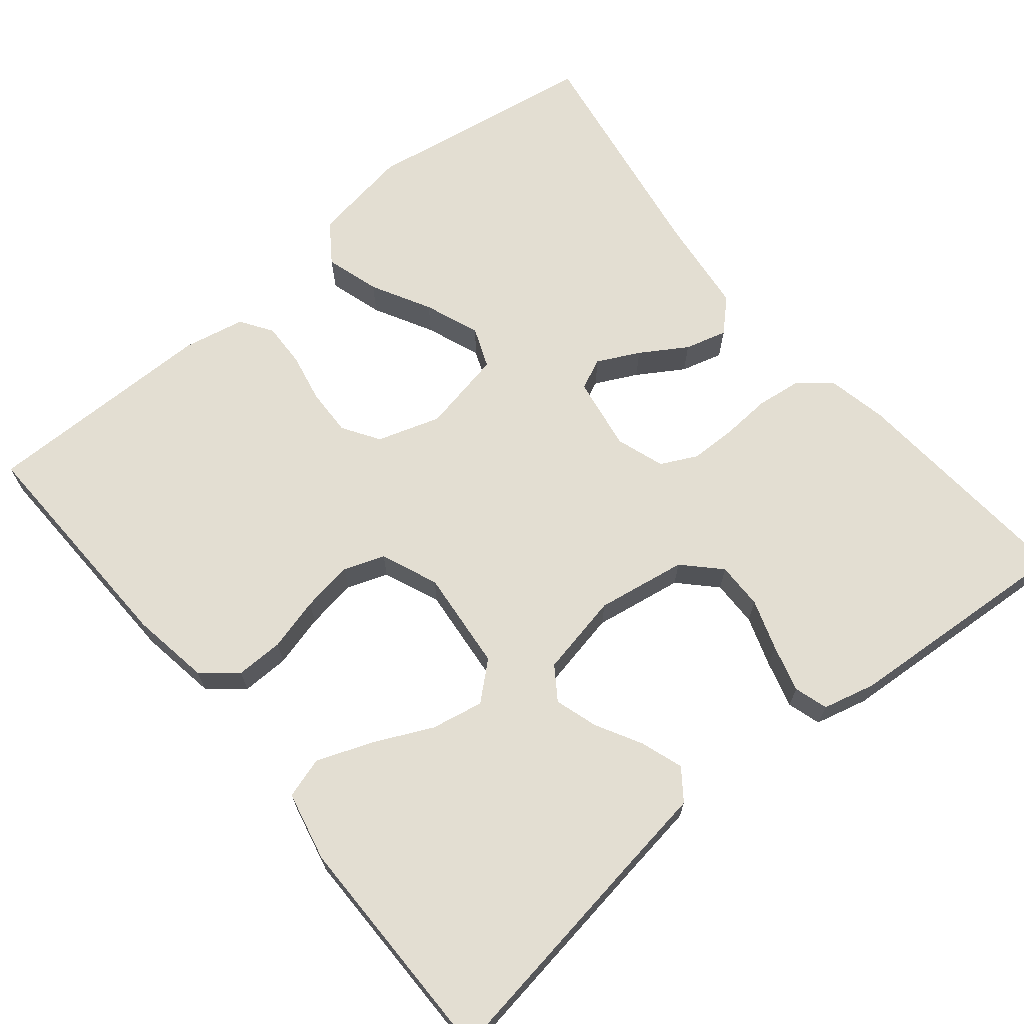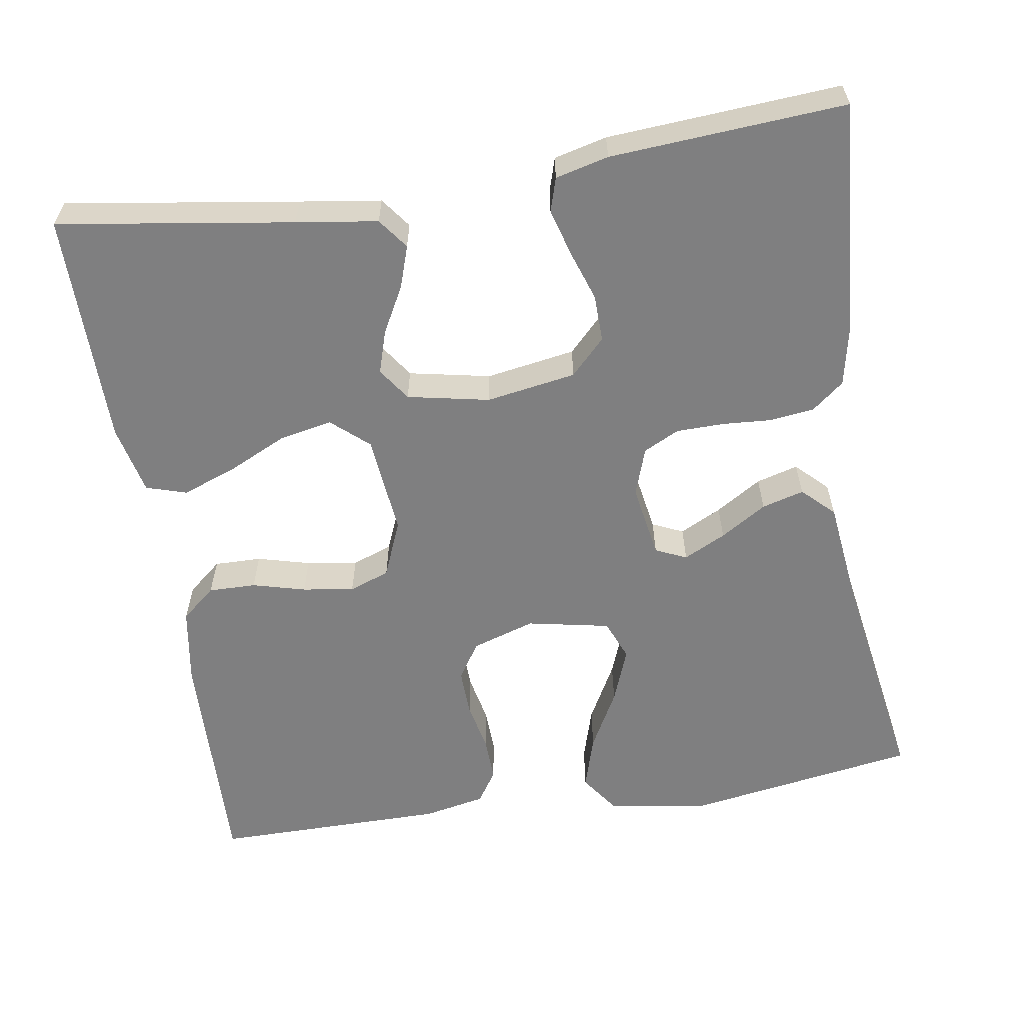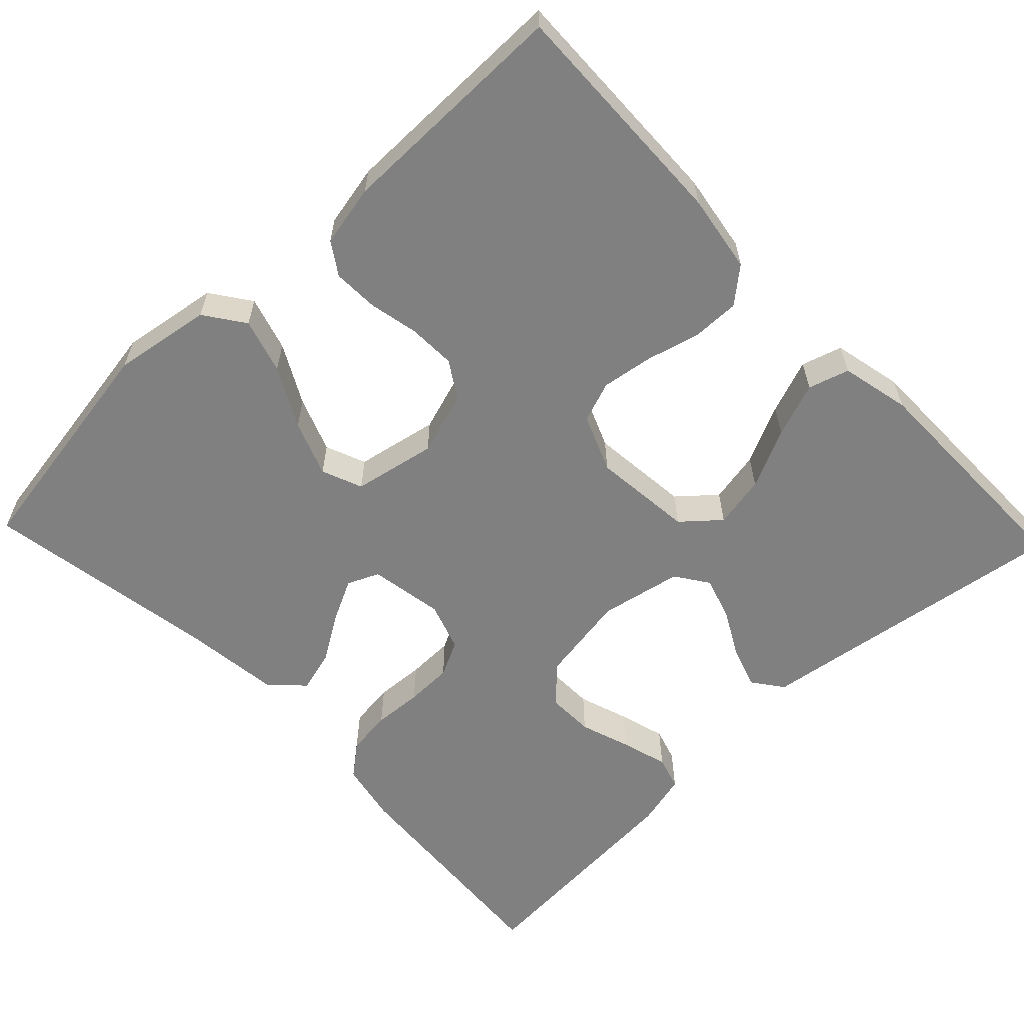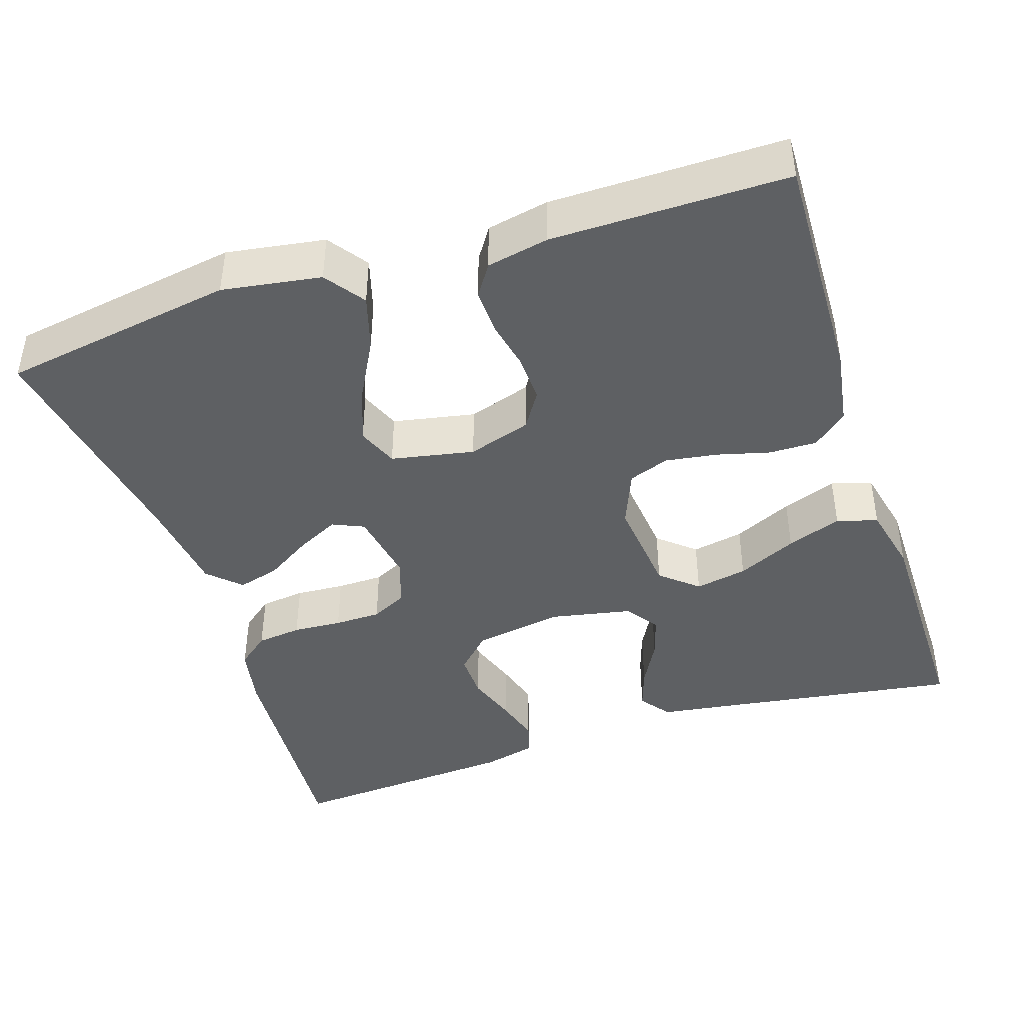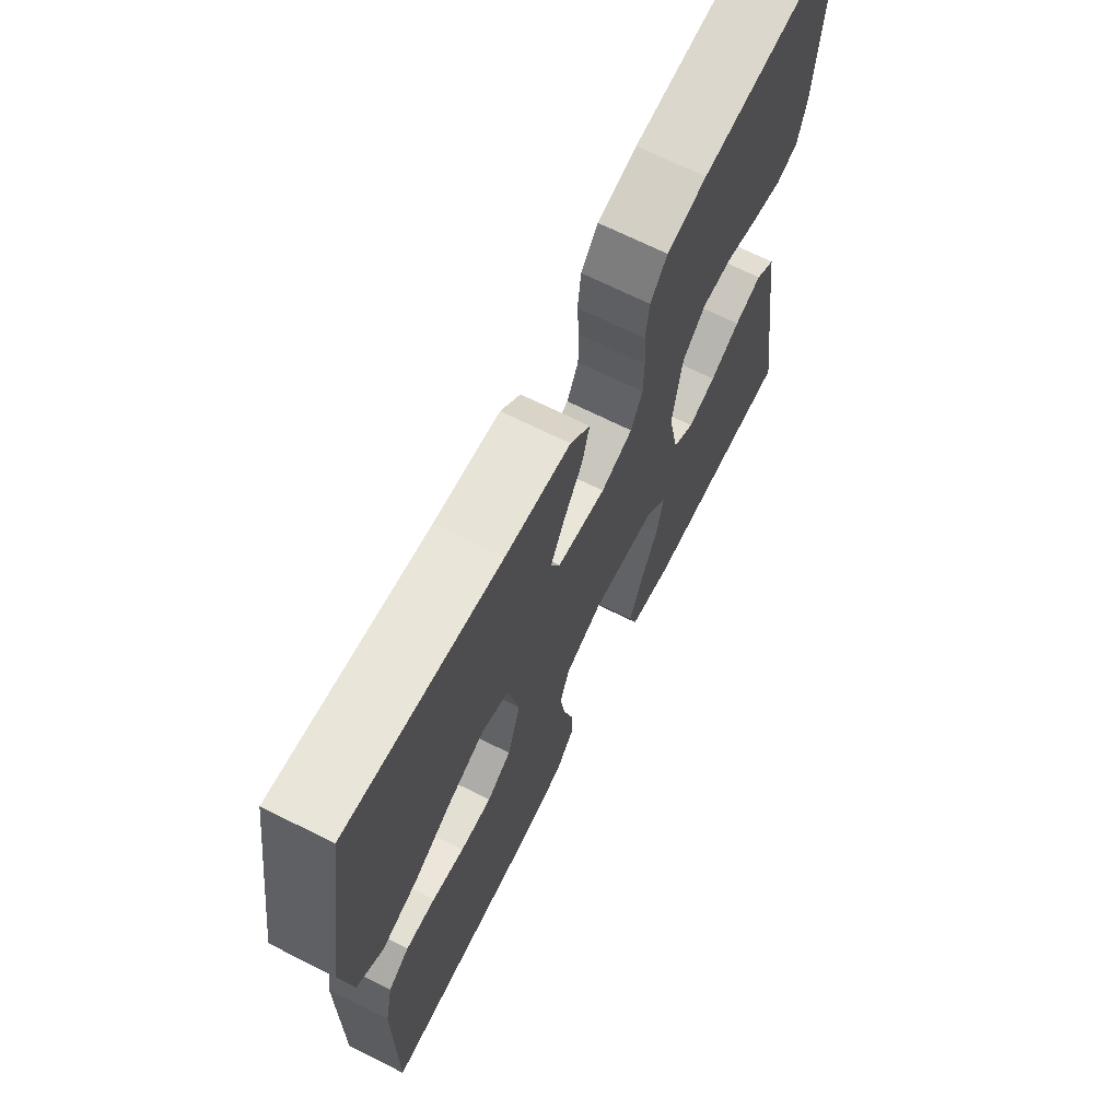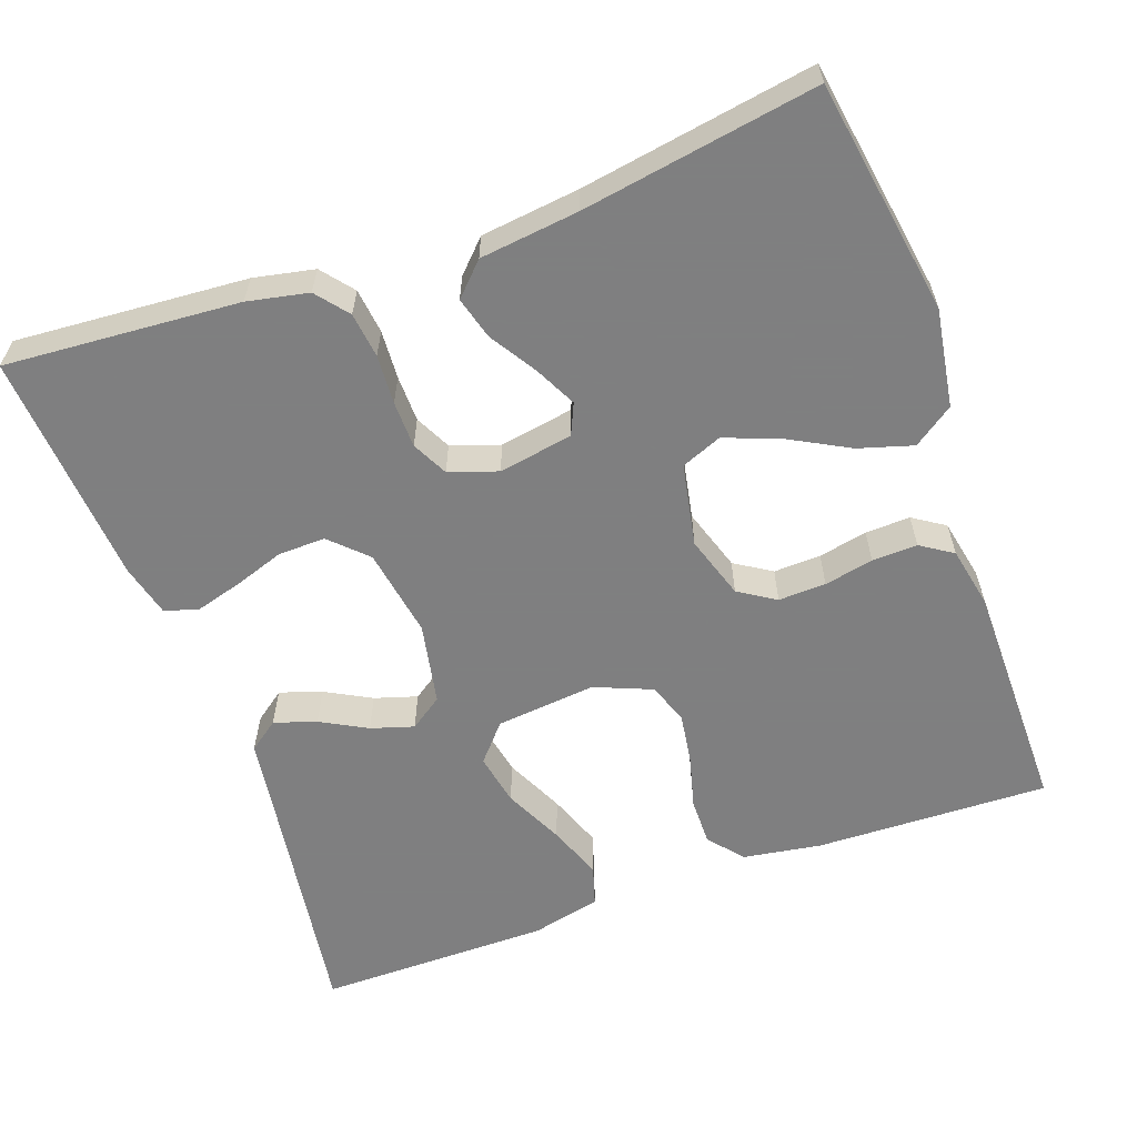
<metadata>
{"format":"obj","ext":"obj","renderer":"f3d","projection":"perspective","resolution":1024,"background":"white","views":[{"elev":67.6,"azim":-129.5,"up":"+Y"},{"elev":-59.7,"azim":-81.0,"up":"+Y"},{"elev":-60.1,"azim":133.7,"up":"+Y"},{"elev":-42.6,"azim":108.2,"up":"+Y"},{"elev":68.7,"azim":116.6,"up":"+Z"},{"elev":-59.9,"azim":19.8,"up":"+Y"}]}
</metadata>
<code>
v 0.5 0.07 -0.5
v 0.2 0.07 -0.491
v 0.1 0.07 -0.475
v 0.063 0.07 -0.431
v 0.064 0.07 -0.37
v 0.082 0.07 -0.302
v 0.092 0.07 -0.236
v 0.073 0.07 -0.184
v 0 0.07 -0.154
v -0.129 0.07 -0.167
v -0.17 0.07 -0.214
v -0.157 0.07 -0.281
v -0.121 0.07 -0.357
v -0.095 0.07 -0.427
v -0.111 0.07 -0.479
v -0.2 0.07 -0.499
v -0.5 0.07 -0.5
v -0.455 0.07 -0.2
v -0.44 0.07 -0.096
v -0.401 0.07 -0.067
v -0.347 0.07 -0.085
v -0.288 0.07 -0.117
v -0.233 0.07 -0.134
v -0.191 0.07 -0.105
v -0.17 0.07 0
v -0.189 0.07 0.115
v -0.234 0.07 0.159
v -0.294 0.07 0.158
v -0.359 0.07 0.136
v -0.419 0.07 0.119
v -0.462 0.07 0.132
v -0.479 0.07 0.2
v -0.5 0.07 0.5
v -0.2 0.07 0.478
v -0.122 0.07 0.462
v -0.089 0.07 0.421
v -0.082 0.07 0.363
v -0.086 0.07 0.3
v -0.085 0.07 0.24
v -0.062 0.07 0.194
v 0 0.07 0.173
v 0.095 0.07 0.189
v 0.113 0.07 0.229
v 0.086 0.07 0.283
v 0.049 0.07 0.342
v 0.034 0.07 0.396
v 0.073 0.07 0.436
v 0.2 0.07 0.451
v 0.5 0.07 0.5
v 0.548 0.07 0.2
v 0.528 0.07 0.074
v 0.477 0.07 0.038
v 0.407 0.07 0.059
v 0.331 0.07 0.1
v 0.26 0.07 0.127
v 0.208 0.07 0.106
v 0.187 0.07 0
v 0.213 0.07 -0.081
v 0.26 0.07 -0.111
v 0.321 0.07 -0.109
v 0.384 0.07 -0.096
v 0.442 0.07 -0.094
v 0.483 0.07 -0.121
v 0.499 0.07 -0.2
v 0.5 0 -0.5
v 0.2 0 -0.491
v 0.1 0 -0.475
v 0.063 0 -0.431
v 0.064 0 -0.37
v 0.082 0 -0.302
v 0.092 0 -0.236
v 0.073 0 -0.184
v 0 0 -0.154
v -0.129 0 -0.167
v -0.17 0 -0.214
v -0.157 0 -0.281
v -0.121 0 -0.357
v -0.095 0 -0.427
v -0.111 0 -0.479
v -0.2 0 -0.499
v -0.5 0 -0.5
v -0.455 0 -0.2
v -0.44 0 -0.096
v -0.401 0 -0.067
v -0.347 0 -0.085
v -0.288 0 -0.117
v -0.233 0 -0.134
v -0.191 0 -0.105
v -0.17 0 0
v -0.189 0 0.115
v -0.234 0 0.159
v -0.294 0 0.158
v -0.359 0 0.136
v -0.419 0 0.119
v -0.462 0 0.132
v -0.479 0 0.2
v -0.5 0 0.5
v -0.2 0 0.478
v -0.122 0 0.462
v -0.089 0 0.421
v -0.082 0 0.363
v -0.086 0 0.3
v -0.085 0 0.24
v -0.062 0 0.194
v 0 0 0.173
v 0.095 0 0.189
v 0.113 0 0.229
v 0.086 0 0.283
v 0.049 0 0.342
v 0.034 0 0.396
v 0.073 0 0.436
v 0.2 0 0.451
v 0.5 0 0.5
v 0.548 0 0.2
v 0.528 0 0.074
v 0.477 0 0.038
v 0.407 0 0.059
v 0.331 0 0.1
v 0.26 0 0.127
v 0.208 0 0.106
v 0.187 0 0
v 0.213 0 -0.081
v 0.26 0 -0.111
v 0.321 0 -0.109
v 0.384 0 -0.096
v 0.442 0 -0.094
v 0.483 0 -0.121
v 0.499 0 -0.2
f 4 5 6
f 3 4 6
f 2 3 6
f 1 2 6
f 64 1 6
f 63 64 6
f 62 63 6
f 61 62 6
f 60 61 6
f 59 60 6 7
f 58 59 7 8
f 57 58 8 9
f 56 57 9 10
f 52 53 54
f 51 52 54
f 50 51 54
f 49 50 54
f 48 49 54
f 48 54 55
f 47 48 55
f 46 47 55
f 45 46 55
f 44 45 55
f 43 44 55 56
f 36 37 38
f 35 36 38
f 34 35 38
f 33 34 38
f 32 33 38
f 31 32 38
f 30 31 38
f 29 30 38
f 28 29 38
f 27 28 38 39
f 26 27 39 40
f 20 21 22
f 19 20 22
f 18 19 22
f 18 22 23
f 17 18 23
f 16 17 23
f 15 16 23
f 14 15 23
f 13 14 23
f 12 13 23
f 11 12 23
f 10 11 23 24
f 42 43 56
f 10 24 25
f 56 10 25
f 42 56 25
f 41 42 25
f 25 26 40 41
f 70 69 68
f 70 68 67
f 70 67 66
f 70 66 65
f 70 65 128
f 70 128 127
f 70 127 126
f 70 126 125
f 70 125 124
f 71 70 124 123
f 72 71 123 122
f 73 72 122 121
f 74 73 121 120
f 118 117 116
f 118 116 115
f 118 115 114
f 118 114 113
f 118 113 112
f 119 118 112
f 119 112 111
f 119 111 110
f 119 110 109
f 119 109 108
f 120 119 108 107
f 102 101 100
f 102 100 99
f 102 99 98
f 102 98 97
f 102 97 96
f 102 96 95
f 102 95 94
f 102 94 93
f 102 93 92
f 103 102 92 91
f 104 103 91 90
f 86 85 84
f 86 84 83
f 86 83 82
f 87 86 82
f 87 82 81
f 87 81 80
f 87 80 79
f 87 79 78
f 87 78 77
f 87 77 76
f 87 76 75
f 88 87 75 74
f 120 107 106
f 89 88 74
f 89 74 120
f 89 120 106
f 89 106 105
f 105 104 90 89
f 1 65 66 2
f 2 66 67 3
f 3 67 68 4
f 4 68 69 5
f 5 69 70 6
f 6 70 71 7
f 7 71 72 8
f 8 72 73 9
f 9 73 74 10
f 10 74 75 11
f 11 75 76 12
f 12 76 77 13
f 13 77 78 14
f 14 78 79 15
f 15 79 80 16
f 16 80 81 17
f 17 81 82 18
f 18 82 83 19
f 19 83 84 20
f 20 84 85 21
f 21 85 86 22
f 22 86 87 23
f 23 87 88 24
f 24 88 89 25
f 25 89 90 26
f 26 90 91 27
f 27 91 92 28
f 28 92 93 29
f 29 93 94 30
f 30 94 95 31
f 31 95 96 32
f 32 96 97 33
f 33 97 98 34
f 34 98 99 35
f 35 99 100 36
f 36 100 101 37
f 37 101 102 38
f 38 102 103 39
f 39 103 104 40
f 40 104 105 41
f 41 105 106 42
f 42 106 107 43
f 43 107 108 44
f 44 108 109 45
f 45 109 110 46
f 46 110 111 47
f 47 111 112 48
f 48 112 113 49
f 49 113 114 50
f 50 114 115 51
f 51 115 116 52
f 52 116 117 53
f 53 117 118 54
f 54 118 119 55
f 55 119 120 56
f 56 120 121 57
f 57 121 122 58
f 58 122 123 59
f 59 123 124 60
f 60 124 125 61
f 61 125 126 62
f 62 126 127 63
f 63 127 128 64
f 64 128 65 1

</code>
